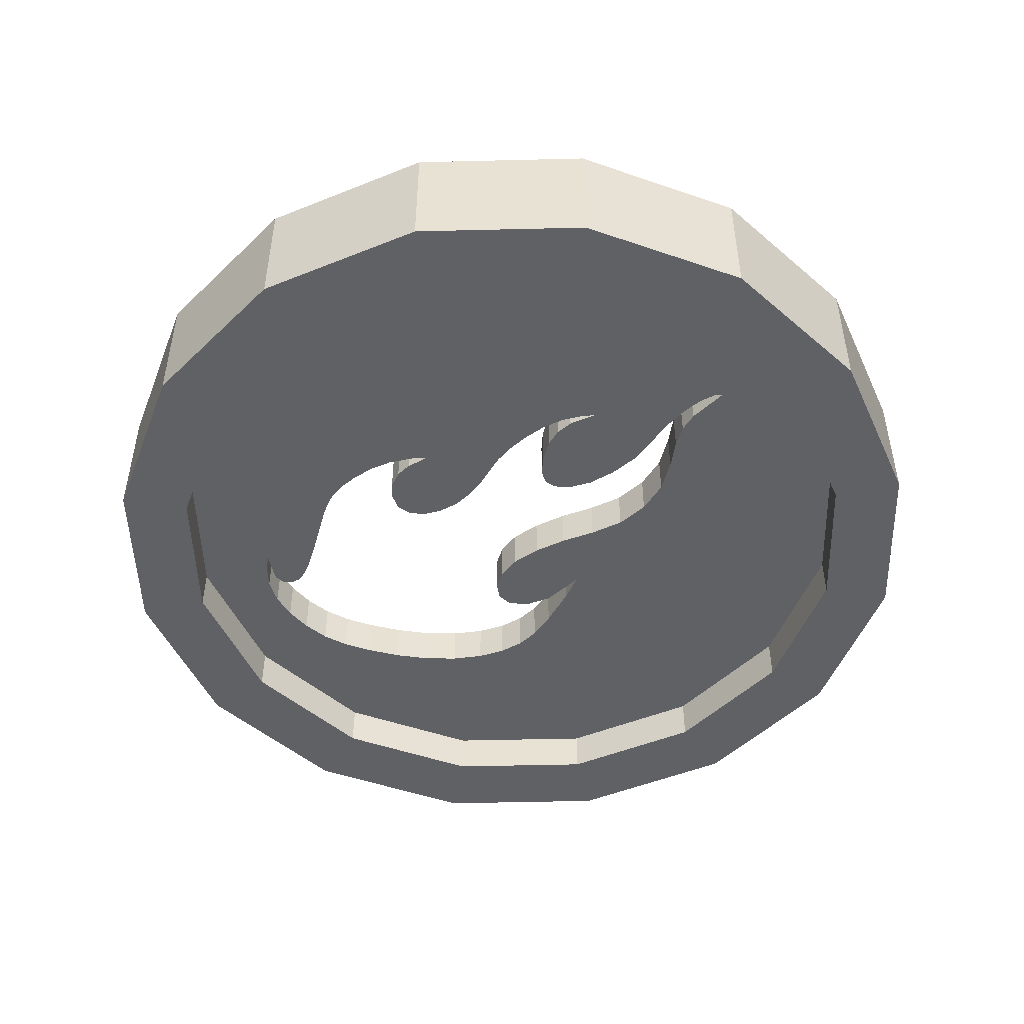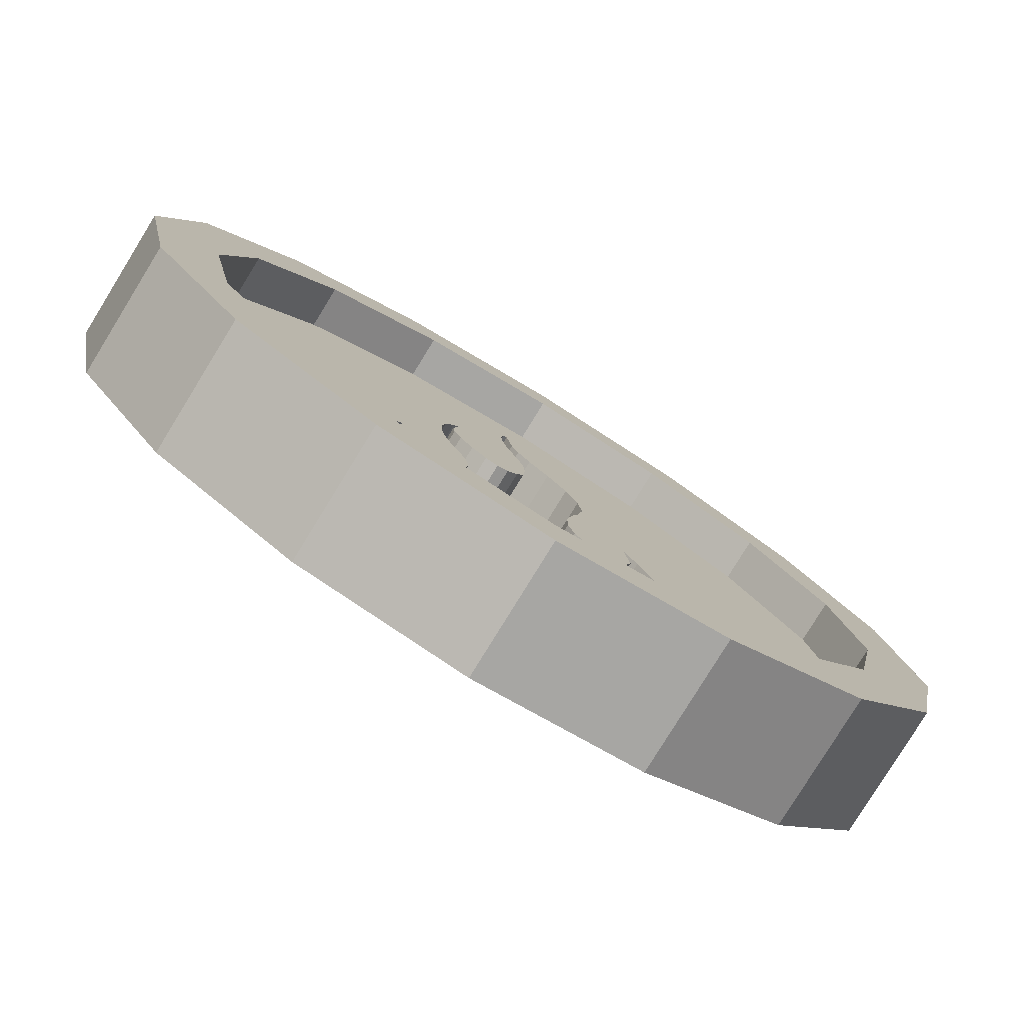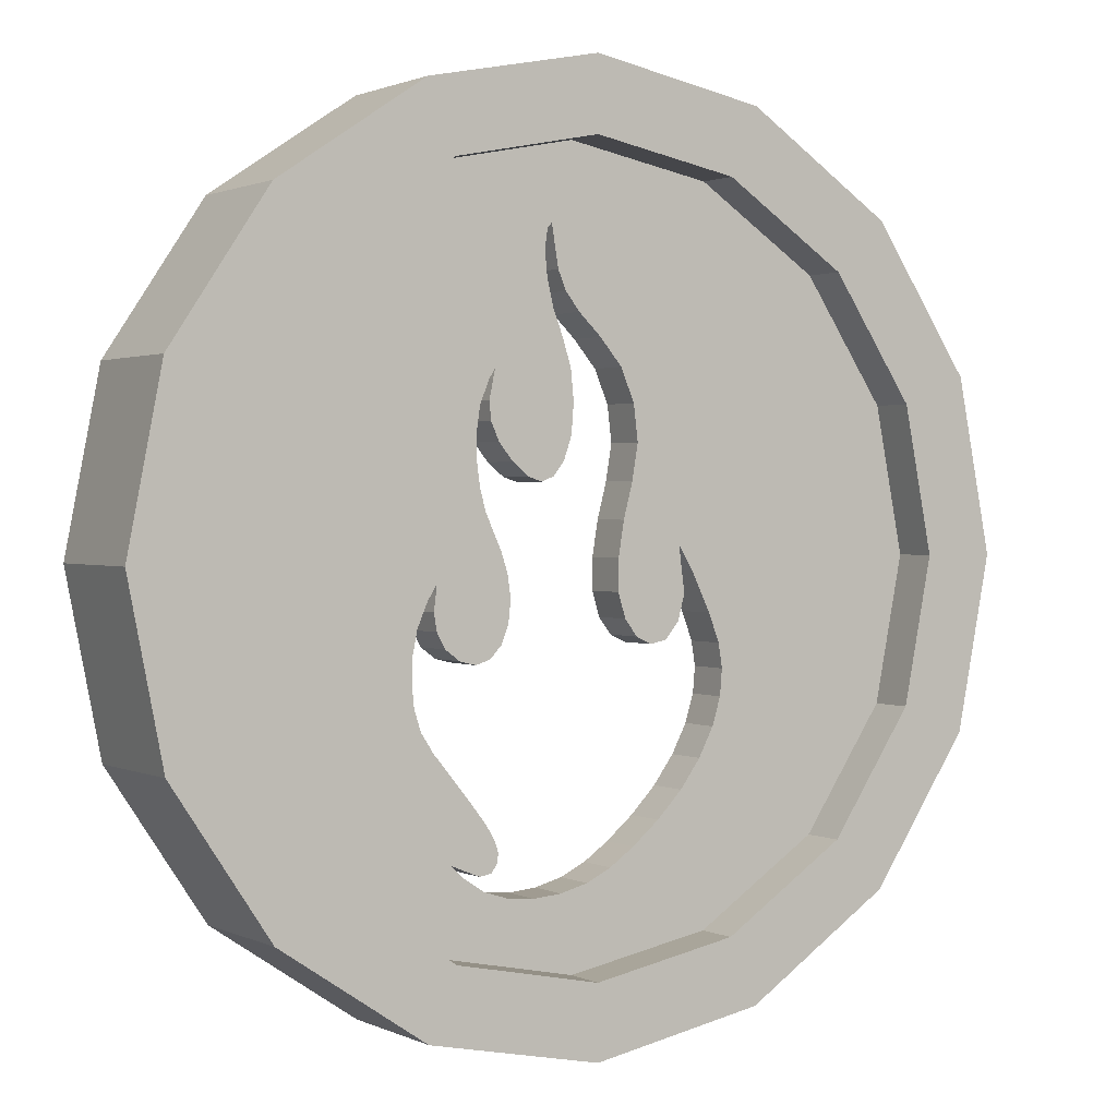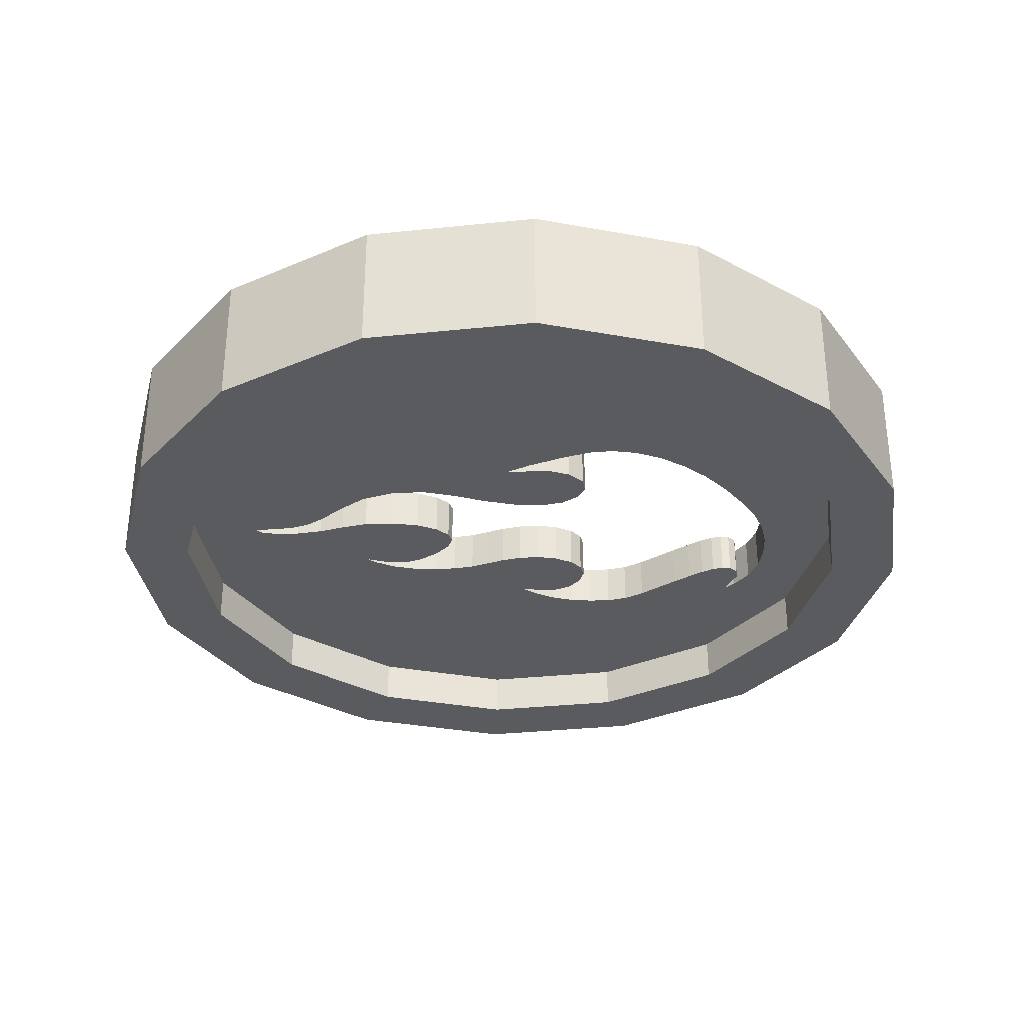
<metadata>
{"format":"obj","ext":"obj","renderer":"f3d","projection":"perspective","resolution":1024,"background":"white","views":[{"elev":-49.2,"azim":125.3,"up":"+Z"},{"elev":-79.8,"azim":148.4,"up":"+Y"},{"elev":1.3,"azim":148.5,"up":"+Y"},{"elev":-32.9,"azim":-93.0,"up":"+Z"}]}
</metadata>
<code>
o Cylinder
v 0 0.84 -0.05
v 0.3215 0.7761 -0.05
v 0.594 0.594 -0.05
v 0.7761 0.3215 -0.05
v 0.84 -0 -0.05
v 0.7761 -0.3215 -0.05
v 0.594 -0.594 -0.05
v 0.3215 -0.7761 -0.05
v 0 -0.84 -0.05
v -0.3215 -0.7761 -0.05
v -0.594 -0.594 -0.05
v -0.7761 -0.3215 -0.05
v -0.84 0 -0.05
v -0.7761 0.3215 -0.05
v -0.594 0.594 -0.05
v -0.3215 0.7761 -0.05
v 0 0.84 0.05
v 0.3215 0.7761 0.05
v 0.594 0.594 0.05
v 0.7761 0.3215 0.05
v 0.84 0 0.05
v 0.7761 -0.3215 0.05
v 0.594 -0.594 0.05
v 0.3215 -0.7761 0.05
v 0 -0.84 0.05
v -0.3215 -0.7761 0.05
v -0.594 -0.594 0.05
v -0.7761 -0.3215 0.05
v -0.84 0 0.05
v -0.7761 0.3215 0.05
v -0.594 0.594 0.05
v -0.3215 0.7761 0.05
v 0 1 -0.15
v 0 1 0.15
v 0.3827 0.9239 -0.15
v 0.3827 0.9239 0.15
v 0.7071 0.7071 -0.15
v 0.7071 0.7071 0.15
v 0.9239 0.3827 -0.15
v 0.9239 0.3827 0.15
v 1 0 -0.15
v 1 0 0.15
v 0.9239 -0.3827 -0.15
v 0.9239 -0.3827 0.15
v 0.7071 -0.7071 -0.15
v 0.7071 -0.7071 0.15
v 0.3827 -0.9239 -0.15
v 0.3827 -0.9239 0.15
v 0 -1 -0.15
v 0 -1 0.15
v -0.3827 -0.9239 -0.15
v -0.3827 -0.9239 0.15
v -0.7071 -0.7071 -0.15
v -0.7071 -0.7071 0.15
v -0.9239 -0.3827 -0.15
v -0.9239 -0.3827 0.15
v -1 0 -0.15
v -1 0 0.15
v -0.9239 0.3827 -0.15
v -0.9239 0.3827 0.15
v -0.7071 0.7071 -0.15
v -0.7071 0.7071 0.15
v -0.3827 0.9239 -0.15
v -0.3827 0.9239 0.15
v 0 -0.84 0.15
v 0.3215 -0.7761 0.15
v -0.594 -0.594 0.15
v -0.3215 -0.7761 0.15
v 0.7629 -0.3412 0.15
v 0.594 -0.594 0.15
v 0.7761 -0.3215 0.15
v -0.1486 -0.5896 0.05
v 0.02477 -0.6729 0.05
v -0.0369 -0.6562 0.05
v -0.09297 -0.6286 0.05
v 0.84 0 0.15
v -0.7761 -0.3215 0.15
v -0.7641 -0.3394 0.15
v -0.84 0 0.15
v 0.7761 0.3215 0.15
v -0.7761 0.3215 0.15
v 0.594 0.594 0.15
v 0.06215 0.6198 0.05
v 0.05611 0.6616 0.05
v 0.04629 0.6726 0.05
v 0.0401 0.6355 0.05
v 0.3215 0.7761 0.15
v -0.594 0.594 0.15
v -0.3215 0.7761 0.15
v 0.1764 0.3806 0.05
v 0.1918 0.3559 0.05
v 0.1815 0.359 0.05
v 0.05701 0.564 0.05
v 0.04257 0.5029 0.05
v 0.03118 0.5806 0.05
v 0.02074 0.4449 0.05
v 0.01313 0.5376 0.05
v 0.001491 0.3841 0.05
v -0.06895 0.4481 0.05
v -0.01869 0.4968 0.05
v -0.005224 0.3142 0.05
v -0.1188 0.3887 0.05
v 0.2115 0.3056 0.05
v 0.2195 0.2506 0.05
v 0.2187 0.1952 0.05
v 0.1903 0.3154 0.05
v 0.2119 0.1436 0.05
v 0.1688 0.2345 0.05
v 0.1864 0.2744 0.05
v 0.1367 0.1947 0.05
v 0.1001 0.1649 0.05
v 0.04212 0.1661 0.05
v 0.06909 0.1553 0.05
v 0.00026 0.248 0.05
v 0.01761 0.1978 0.05
v 0.3296 -0.0784 0.05
v 0.3104 -0.04718 0.05
v 0.3155 -0.1 0.05
v 0.3108 -0.06184 0.05
v 0.1994 0.09698 0.05
v 0.1815 0.05635 0.05
v 0.1629 0.01606 0.05
v 0.1483 -0.02961 0.05
v 0.1417 -0.07807 0.05
v 0.3632 -0.1863 0.05
v 0.3646 -0.2385 0.05
v 0.3091 -0.1393 0.05
v 0.3526 -0.1325 0.05
v 0.2903 -0.1739 0.05
v 0.258 -0.1979 0.05
v 0.2212 -0.2069 0.05
v 0.163 -0.1685 0.05
v 0.1886 -0.1961 0.05
v 0.147 -0.1268 0.05
v 0.3596 -0.2875 0.05
v 0.3171 -0.3766 0.05
v 0.345 -0.3335 0.05
v 0.283 -0.4179 0.05
v 0.2194 -0.4961 0.05
v 0.2495 -0.4585 0.05
v 0.2777 -0.5991 0.05
v 0.2535 -0.6094 0.05
v -0.1493 0.3156 0.05
v -0.1254 0.07817 0.05
v -0.1458 0.1567 0.05
v -0.1589 0.236 0.05
v -0.1128 0.000762 0.05
v -0.1125 -0.06872 0.05
v -0.2647 -0.004461 0.05
v -0.2612 0.0273 0.05
v -0.294 -0.02815 0.05
v -0.274 -0.07385 0.05
v -0.3361 -0.1153 0.05
v -0.1289 -0.1235 0.05
v -0.157 -0.1605 0.05
v -0.1923 -0.1768 0.05
v -0.2283 -0.1684 0.05
v -0.2587 -0.1313 0.05
v -0.3602 -0.1787 0.05
v -0.3687 -0.2324 0.05
v -0.3638 -0.2906 0.05
v 0.1953 -0.5283 0.05
v 0.1787 -0.5562 0.05
v 0.1707 -0.5807 0.05
v -0.2089 -0.5386 0.05
v -0.266 -0.4796 0.05
v -0.3119 -0.4164 0.05
v -0.345 -0.3523 0.05
v 0.2544 -0.6228 0.05
v 0.2128 -0.6257 0.05
v 0.2044 -0.6559 0.05
v 0.1864 -0.6201 0.05
v 0.1483 -0.6738 0.05
v 0.1728 -0.602 0.05
v 0.0879 -0.6786 0.05
v 0 0.84 0.15
v 0 -0.84 -0.15
v 0.3215 -0.7761 -0.15
v -0.594 -0.594 -0.15
v -0.3215 -0.7761 -0.15
v 0.594 -0.594 -0.15
v 0.7761 -0.3215 -0.15
v 0.7629 -0.3412 -0.15
v 0.1728 -0.602 -0.05
v -0.09297 -0.6286 -0.05
v 0.2044 -0.6559 -0.05
v 0.2544 -0.6228 -0.05
v 0.2535 -0.6094 -0.05
v 0.2777 -0.5991 -0.05
v 0.2128 -0.6257 -0.05
v 0.1864 -0.6201 -0.05
v 0.1483 -0.6738 -0.05
v 0.02477 -0.6729 -0.05
v 0.0879 -0.6786 -0.05
v -0.0369 -0.6562 -0.05
v 0.84 -0 -0.15
v -0.7761 -0.3215 -0.15
v -0.7641 -0.3394 -0.15
v -0.84 0 -0.15
v 0.7761 0.3215 -0.15
v -0.7761 0.3215 -0.15
v 0.594 0.594 -0.15
v 0.05701 0.564 -0.05
v 0.04257 0.5029 -0.05
v 0.03118 0.5806 -0.05
v 0.02074 0.4449 -0.05
v 0.01313 0.5376 -0.05
v -0.01869 0.4968 -0.05
v 0.2115 0.3056 -0.05
v 0.1918 0.3559 -0.05
v 0.2195 0.2506 -0.05
v 0.1764 0.3806 -0.05
v 0.1903 0.3154 -0.05
v 0.1864 0.2744 -0.05
v 0.1815 0.359 -0.05
v 0.1688 0.2345 -0.05
v 0.001491 0.3841 -0.05
v 0.01761 0.1978 -0.05
v -0.06895 0.4481 -0.05
v -0.005224 0.3142 -0.05
v 0.00026 0.248 -0.05
v -0.1188 0.3887 -0.05
v -0.1493 0.3156 -0.05
v -0.1589 0.236 -0.05
v 0.1367 0.1947 -0.05
v 0.1001 0.1649 -0.05
v 0.06909 0.1553 -0.05
v 0.04212 0.1661 -0.05
v -0.1128 0.000762 -0.05
v -0.1125 -0.06872 -0.05
v -0.1254 0.07817 -0.05
v -0.1458 0.1567 -0.05
v -0.294 -0.02815 -0.05
v -0.2612 0.0273 -0.05
v -0.2647 -0.004461 -0.05
v -0.1289 -0.1235 -0.05
v -0.2587 -0.1313 -0.05
v -0.2283 -0.1684 -0.05
v -0.274 -0.07385 -0.05
v -0.3361 -0.1153 -0.05
v -0.3602 -0.1787 -0.05
v -0.1923 -0.1768 -0.05
v -0.3687 -0.2324 -0.05
v -0.3638 -0.2906 -0.05
v 0.2187 0.1952 -0.05
v 0.2119 0.1436 -0.05
v 0.1994 0.09698 -0.05
v 0.1815 0.05635 -0.05
v 0.1629 0.01606 -0.05
v 0.1483 -0.02961 -0.05
v 0.3296 -0.0784 -0.05
v 0.3526 -0.1325 -0.05
v 0.3104 -0.04718 -0.05
v 0.3091 -0.1393 -0.05
v 0.3155 -0.1 -0.05
v 0.3108 -0.06184 -0.05
v 0.147 -0.1268 -0.05
v 0.163 -0.1685 -0.05
v 0.1417 -0.07807 -0.05
v -0.157 -0.1605 -0.05
v 0.3632 -0.1863 -0.05
v 0.3646 -0.2385 -0.05
v 0.3596 -0.2875 -0.05
v 0.345 -0.3335 -0.05
v 0.2903 -0.1739 -0.05
v 0.3171 -0.3766 -0.05
v 0.2212 -0.2069 -0.05
v 0.258 -0.1979 -0.05
v 0.1886 -0.1961 -0.05
v -0.345 -0.3523 -0.05
v 0.283 -0.4179 -0.05
v 0.2495 -0.4585 -0.05
v 0.2194 -0.4961 -0.05
v 0.1953 -0.5283 -0.05
v 0.1787 -0.5562 -0.05
v 0.1707 -0.5807 -0.05
v -0.1486 -0.5896 -0.05
v -0.2089 -0.5386 -0.05
v -0.266 -0.4796 -0.05
v -0.3119 -0.4164 -0.05
v 0.3215 0.7761 -0.15
v -0.594 0.594 -0.15
v 0.06215 0.6198 -0.05
v 0.05611 0.6616 -0.05
v 0.04629 0.6726 -0.05
v 0.0401 0.6355 -0.05
v -0.3215 0.7761 -0.15
v 0 0.84 -0.15
f 284 285 2
f 18 176 17
f 19 87 18
f 20 82 19
f 21 80 20
f 22 76 21
f 23 69 22
f 23 66 70
f 25 66 24
f 26 65 25
f 27 68 26
f 28 78 27
f 29 77 28
f 30 79 29
f 31 81 30
f 31 89 88
f 17 89 32
f 114 115 110
f 34 35 33
f 36 37 35
f 37 40 39
f 40 41 39
f 42 43 41
f 44 45 43
f 46 47 45
f 48 49 47
f 50 51 49
f 52 53 51
f 54 55 53
f 56 57 55
f 58 59 57
f 60 61 59
f 34 176 87
f 62 63 61
f 64 33 63
f 288 287 33
f 177 178 49
f 65 68 50
f 112 227 113
f 116 253 251
f 165 279 166
f 151 234 150
f 153 241 240
f 102 223 222
f 83 203 93
f 131 268 130
f 90 210 91
f 121 249 122
f 156 260 155
f 168 244 161
f 169 189 187
f 169 186 171
f 127 265 254
f 143 224 223
f 147 230 229
f 73 195 74
f 162 275 163
f 167 270 168
f 72 185 277
f 85 284 84
f 123 259 124
f 97 208 207
f 148 236 230
f 141 188 189
f 25 173 175
f 125 262 126
f 146 232 224
f 163 276 164
f 110 216 108
f 126 263 135
f 124 257 134
f 91 209 103
f 157 242 156
f 115 221 218
f 132 269 133
f 164 184 174
f 103 211 104
f 114 220 221
f 95 286 86
f 140 273 139
f 151 240 233
f 105 211 245
f 161 243 160
f 120 248 121
f 86 285 85
f 129 268 265
f 74 185 75
f 113 226 111
f 118 254 255
f 106 215 92
f 149 239 152
f 134 258 132
f 158 239 237
f 73 194 193
f 98 220 101
f 139 274 162
f 93 204 94
f 173 194 175
f 119 255 256
f 111 225 110
f 105 246 107
f 150 235 149
f 102 219 99
f 94 206 96
f 138 272 140
f 108 214 109
f 115 228 112
f 122 250 123
f 84 283 83
f 133 267 131
f 145 231 232
f 109 213 106
f 157 237 238
f 159 243 241
f 119 253 117
f 136 271 138
f 100 219 208
f 92 212 90
f 155 236 154
f 128 261 125
f 116 252 128
f 137 266 136
f 174 191 172
f 142 190 188
f 144 229 231
f 172 190 170
f 167 279 280
f 135 264 137
f 96 217 98
f 171 192 173
f 120 246 247
f 72 278 165
f 97 205 95
f 5 200 196
f 9 193 194
f 6 182 183
f 6 196 182
f 4 202 200
f 3 281 202
f 8 181 178
f 16 282 287
f 1 287 288
f 13 197 199
f 9 178 177
f 282 14 201
f 11 180 179
f 11 179 198
f 281 1 288
f 14 199 201
f 10 177 180
f 1 2 285
f 3 209 210
f 5 6 261
f 6 262 261
f 2 3 212
f 224 234 14
f 13 240 241
f 243 12 241
f 241 12 13
f 233 240 13
f 5 261 252
f 5 252 251
f 14 233 13
f 14 234 233
f 5 251 253
f 256 255 259
f 253 256 250
f 254 265 257
f 268 267 269
f 269 258 268
f 257 259 255
f 250 249 253
f 249 248 253
f 258 257 265
f 265 268 258
f 255 254 257
f 259 250 256
f 248 247 253
f 253 247 246
f 253 246 245
f 15 224 14
f 15 222 223
f 5 253 4
f 253 245 4
f 235 234 229
f 237 239 236
f 242 238 260
f 236 260 237
f 229 230 235
f 232 231 234
f 231 229 234
f 260 238 237
f 245 211 4
f 211 209 4
f 236 239 230
f 224 232 234
f 230 239 235
f 4 209 3
f 212 215 217
f 3 210 212
f 223 224 15
f 15 16 222
f 2 283 284
f 213 214 220
f 216 225 221
f 226 227 228
f 228 218 226
f 221 220 216
f 217 215 220
f 220 215 213
f 226 218 225
f 214 216 220
f 222 16 219
f 207 208 205
f 219 16 208
f 225 218 221
f 206 212 217
f 206 204 212
f 208 16 286
f 286 205 208
f 285 286 16
f 204 203 212
f 203 2 212
f 285 16 1
f 203 283 2
f 18 87 176
f 19 82 87
f 20 80 82
f 21 76 80
f 22 71 76
f 71 22 69
f 23 70 69
f 23 24 66
f 25 65 66
f 26 68 65
f 27 67 68
f 67 27 78
f 28 77 78
f 29 79 77
f 30 81 79
f 31 88 81
f 31 32 89
f 17 176 89
f 18 17 85
f 32 31 102
f 30 29 151
f 28 160 159
f 28 159 29
f 31 30 146
f 19 18 90
f 21 128 125
f 126 22 125
f 125 22 21
f 29 159 153
f 29 153 151
f 21 116 128
f 21 117 116
f 30 151 150
f 149 152 148
f 150 149 147
f 158 157 155
f 156 155 157
f 154 148 152
f 147 144 150
f 148 147 149
f 158 155 154
f 152 158 154
f 144 145 150
f 150 145 146
f 21 20 117
f 117 20 105
f 30 150 146
f 31 146 143
f 127 118 134
f 130 129 132
f 133 131 130
f 134 129 127
f 123 119 117
f 121 122 117
f 120 121 117
f 124 119 123
f 133 130 132
f 118 124 134
f 31 143 102
f 99 100 32
f 32 102 99
f 129 134 132
f 122 123 117
f 107 120 117
f 119 124 118
f 32 100 86
f 97 95 100
f 95 86 100
f 107 117 105
f 105 20 104
f 32 86 85
f 17 32 85
f 104 20 103
f 103 20 19
f 18 85 84
f 18 84 83
f 91 103 19
f 106 92 101
f 90 91 19
f 18 83 93
f 94 96 90
f 18 93 90
f 109 106 101
f 90 93 94
f 96 98 90
f 101 114 108
f 115 112 111
f 113 111 112
f 110 108 114
f 92 98 101
f 98 92 90
f 115 111 110
f 108 109 101
f 34 36 35
f 36 38 37
f 37 38 40
f 40 42 41
f 42 44 43
f 44 46 45
f 46 48 47
f 48 50 49
f 50 52 51
f 52 54 53
f 54 56 55
f 56 58 57
f 58 60 59
f 60 62 61
f 38 36 87
f 34 64 89
f 62 60 81
f 58 56 77
f 56 78 77
f 40 38 82
f 44 42 76
f 71 69 44
f 76 71 44
f 58 77 79
f 58 79 81
f 76 42 40
f 80 76 40
f 60 58 81
f 62 81 88
f 82 80 40
f 87 82 38
f 64 62 88
f 64 88 89
f 87 36 34
f 34 89 176
f 62 64 63
f 64 34 33
f 63 33 287
f 35 37 202
f 39 41 196
f 43 183 182
f 43 182 196
f 61 63 287
f 57 59 201
f 198 55 197
f 197 55 57
f 41 43 196
f 39 196 200
f 199 197 57
f 201 199 57
f 37 39 200
f 37 200 202
f 201 59 61
f 282 201 61
f 35 202 281
f 35 281 288
f 287 282 61
f 35 288 33
f 53 55 198
f 53 198 179
f 49 51 180
f 45 47 181
f 183 43 45
f 181 183 45
f 51 53 179
f 51 179 180
f 181 47 178
f 178 47 49
f 49 180 177
f 46 44 69
f 46 69 70
f 50 48 66
f 54 52 67
f 78 56 54
f 67 78 54
f 48 46 70
f 48 70 66
f 67 52 68
f 68 52 50
f 50 66 65
f 112 228 227
f 116 117 253
f 165 278 279
f 151 233 234
f 153 159 241
f 102 143 223
f 83 283 203
f 131 267 268
f 90 212 210
f 121 248 249
f 156 242 260
f 168 270 244
f 169 141 189
f 169 187 186
f 127 129 265
f 143 146 224
f 147 148 230
f 73 193 195
f 162 274 275
f 167 280 270
f 72 75 185
f 85 285 284
f 123 250 259
f 97 100 208
f 148 154 236
f 141 142 188
f 160 28 161
f 27 26 166
f 25 24 173
f 23 22 135
f 22 126 135
f 161 28 27
f 168 161 27
f 23 135 137
f 136 138 23
f 23 137 136
f 167 168 27
f 166 167 27
f 23 138 141
f 140 139 141
f 162 163 142
f 164 174 170
f 172 170 174
f 170 163 164
f 163 170 142
f 138 140 141
f 166 26 165
f 165 26 72
f 162 142 141
f 139 162 141
f 72 26 75
f 75 26 25
f 23 141 24
f 141 169 24
f 74 75 25
f 73 74 25
f 24 169 171
f 24 171 173
f 175 73 25
f 125 261 262
f 146 145 232
f 163 275 276
f 110 225 216
f 126 262 263
f 124 259 257
f 91 210 209
f 157 238 242
f 115 114 221
f 132 258 269
f 164 276 184
f 103 209 211
f 114 101 220
f 95 205 286
f 140 272 273
f 151 153 240
f 105 104 211
f 161 244 243
f 120 247 248
f 86 286 285
f 129 130 268
f 74 195 185
f 113 227 226
f 118 127 254
f 106 213 215
f 149 235 239
f 134 257 258
f 158 152 239
f 73 175 194
f 98 217 220
f 139 273 274
f 93 203 204
f 173 192 194
f 119 118 255
f 111 226 225
f 105 245 246
f 150 234 235
f 102 222 219
f 94 204 206
f 138 271 272
f 108 216 214
f 115 218 228
f 122 249 250
f 84 284 283
f 133 269 267
f 145 144 231
f 109 214 213
f 157 158 237
f 159 160 243
f 119 256 253
f 136 266 271
f 100 99 219
f 92 215 212
f 155 260 236
f 128 252 261
f 116 251 252
f 137 264 266
f 174 184 191
f 142 170 190
f 144 147 229
f 172 191 190
f 167 166 279
f 135 263 264
f 96 206 217
f 171 186 192
f 120 107 246
f 72 277 278
f 97 207 205
f 5 4 200
f 262 6 263
f 7 8 189
f 9 10 185
f 11 12 244
f 12 243 244
f 263 6 7
f 264 263 7
f 11 244 270
f 11 270 280
f 266 264 7
f 272 271 189
f 274 273 189
f 276 275 190
f 191 184 190
f 188 190 275
f 189 188 274
f 184 276 190
f 273 272 189
f 11 280 279
f 11 279 10
f 271 7 189
f 188 275 274
f 271 266 7
f 10 279 278
f 10 278 277
f 187 189 8
f 186 187 8
f 10 277 185
f 9 185 195
f 186 8 192
f 192 8 9
f 9 195 193
f 194 192 9
f 183 181 7
f 7 6 183
f 6 5 196
f 4 3 202
f 3 2 281
f 8 7 181
f 16 15 282
f 1 16 287
f 13 12 197
f 9 8 178
f 282 15 14
f 11 10 180
f 198 197 12
f 12 11 198
f 281 2 1
f 14 13 199
f 10 9 177

</code>
